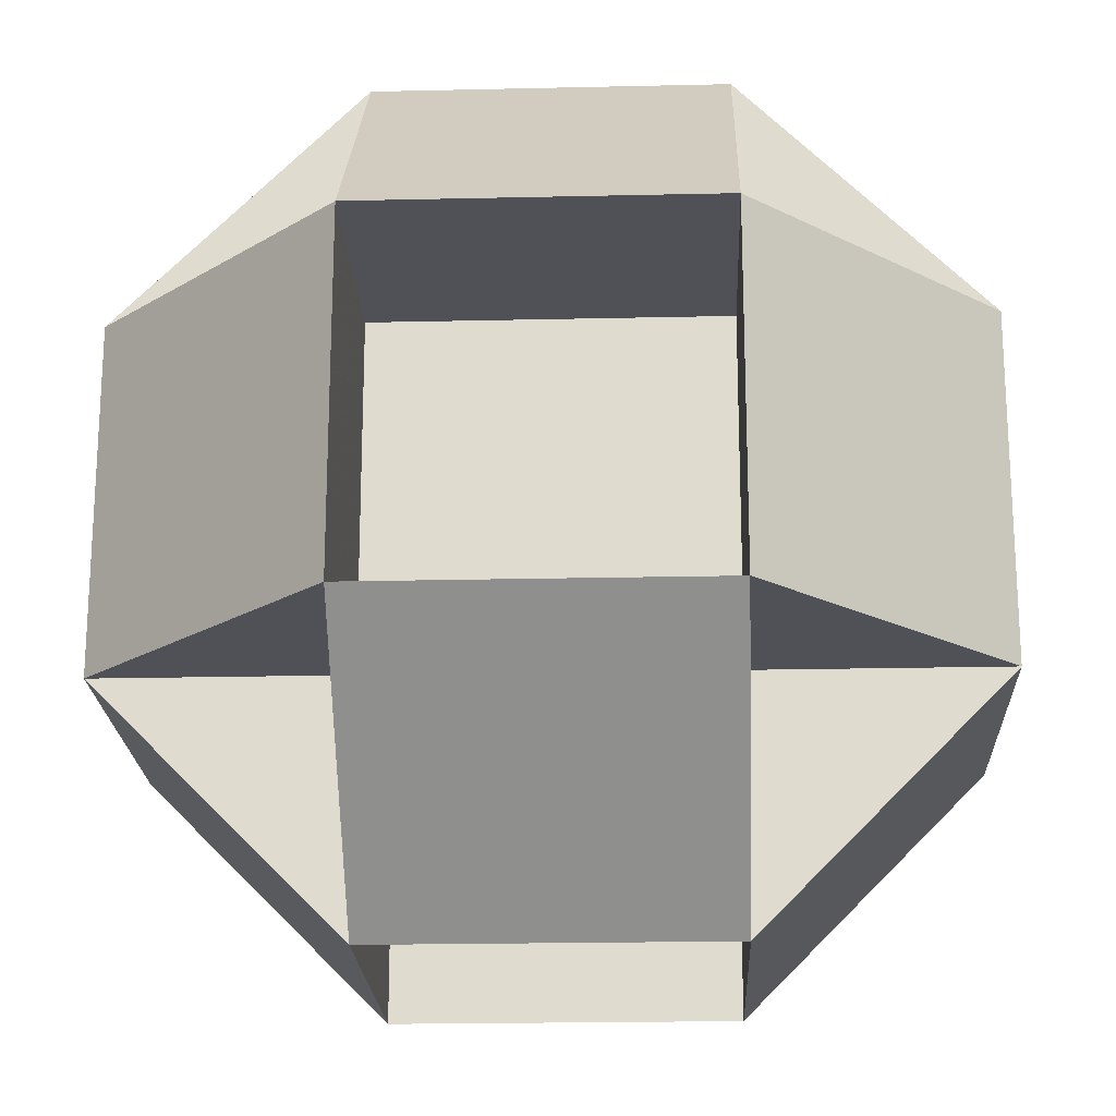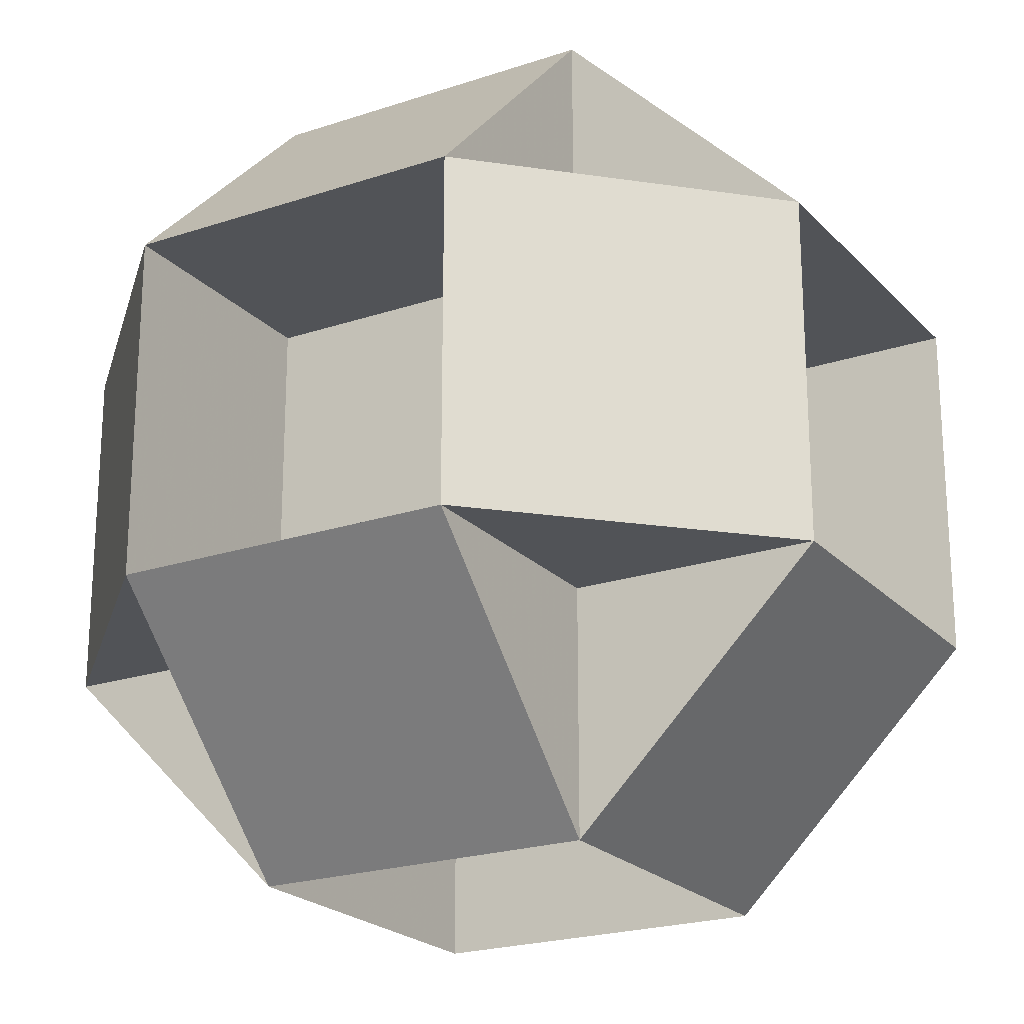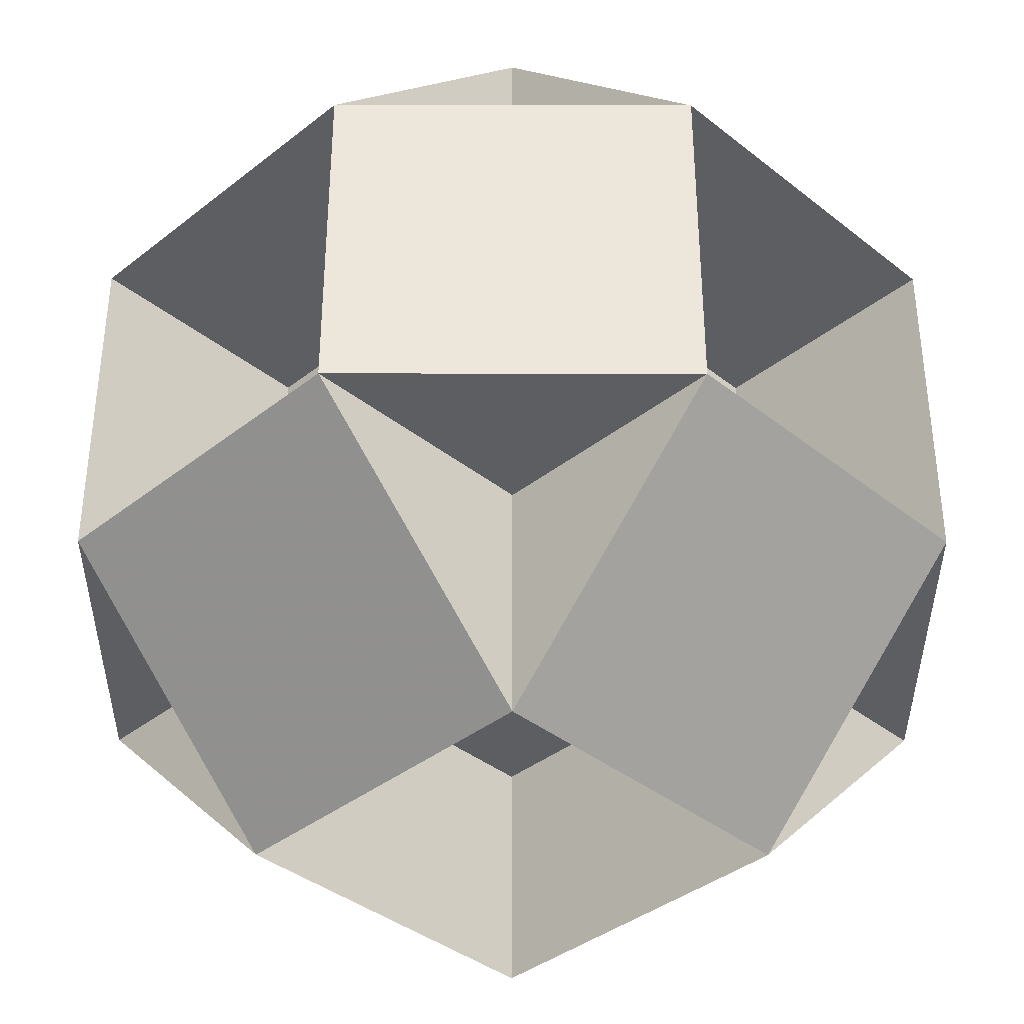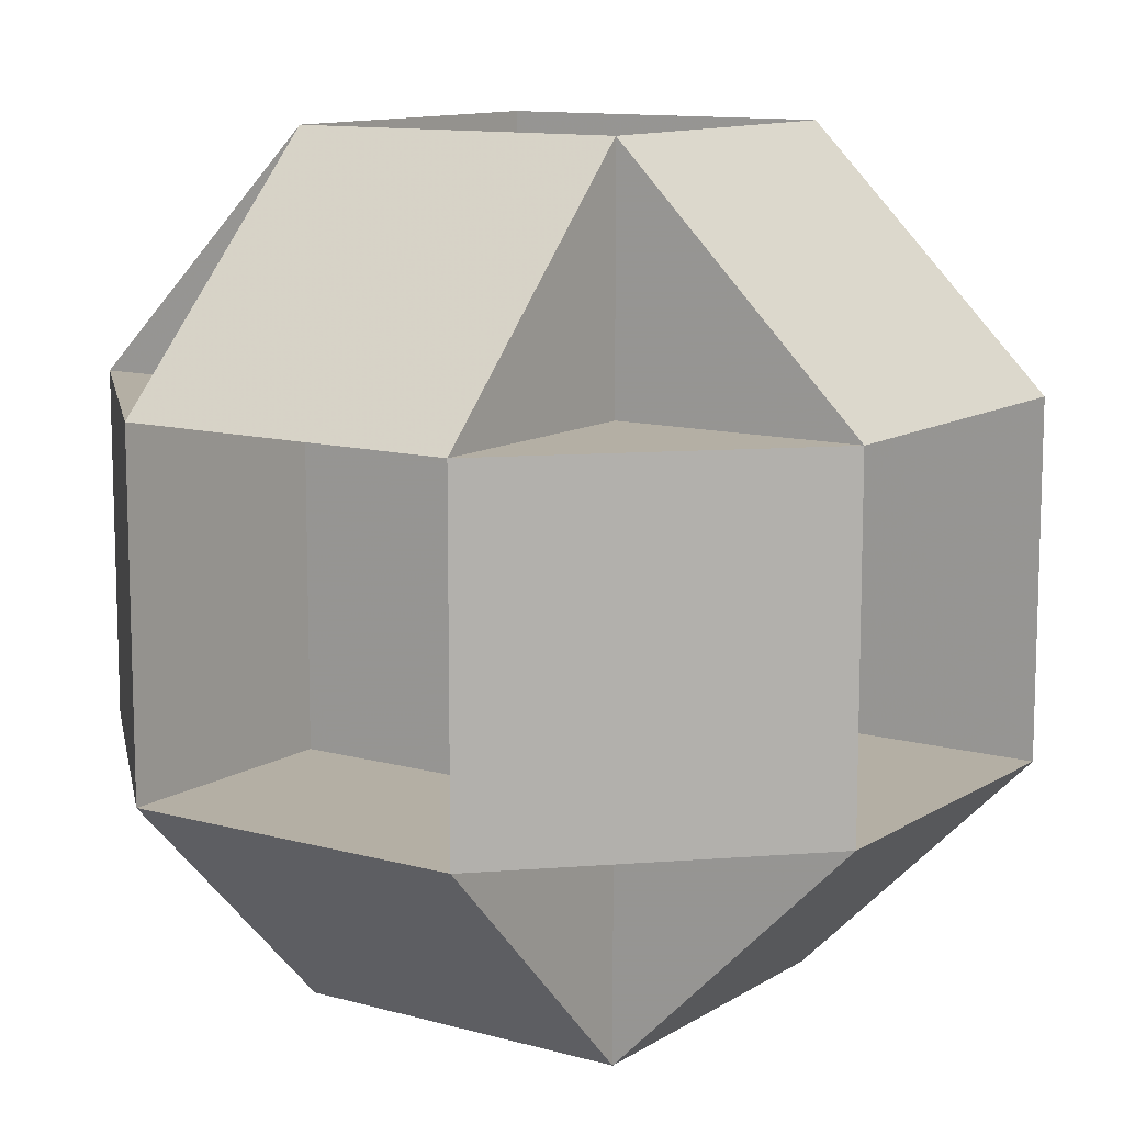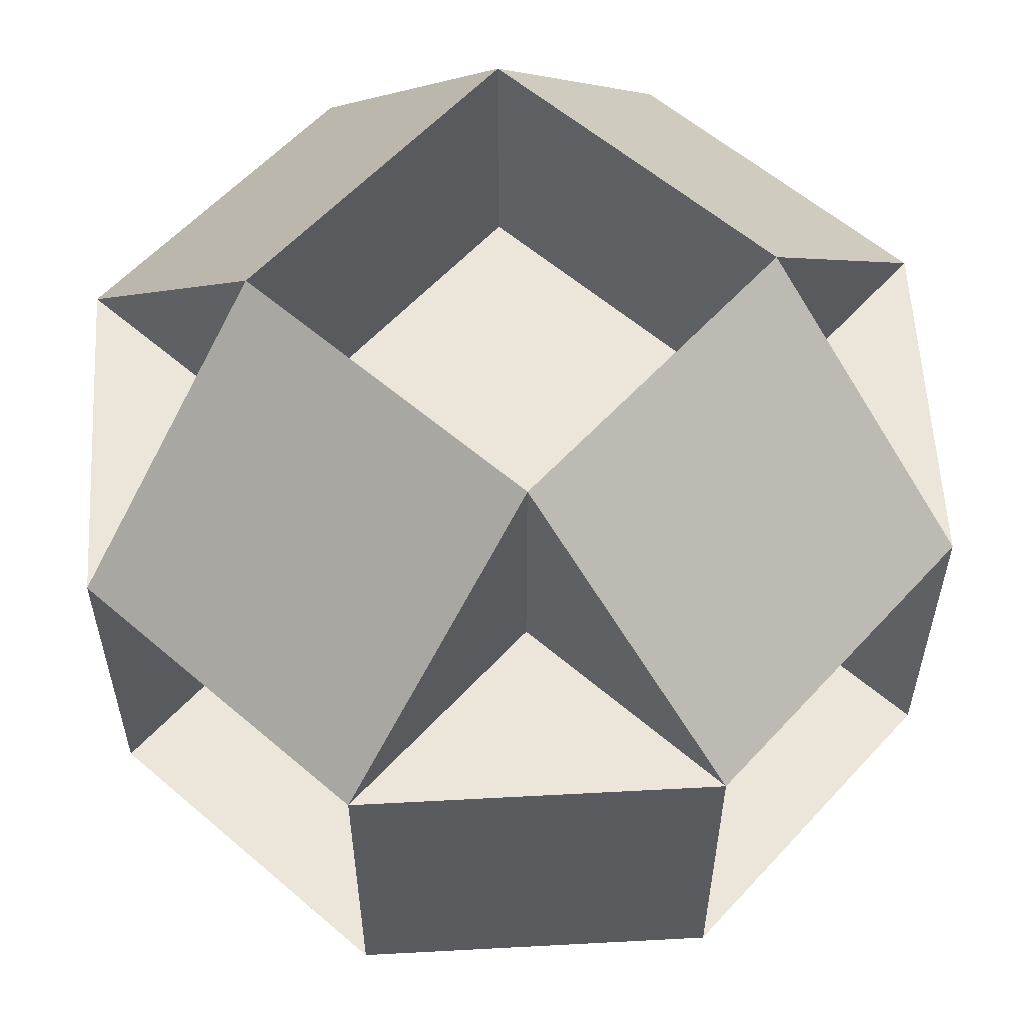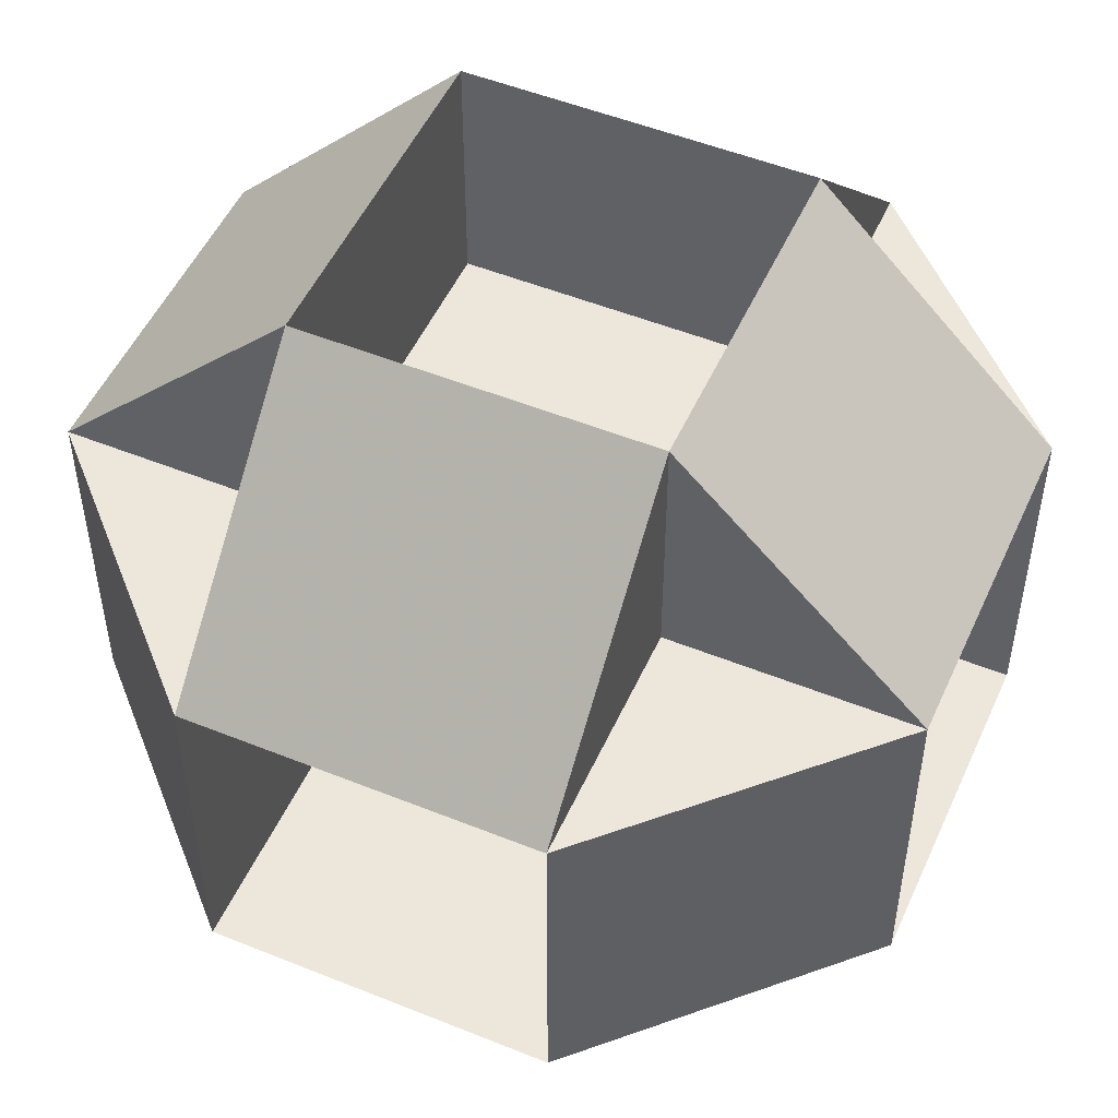
<metadata>
{"format":"obj","ext":"obj","renderer":"f3d","projection":"perspective","resolution":1024,"background":"white","views":[{"elev":-20.4,"azim":2.4,"up":"+Y"},{"elev":-21.9,"azim":30.4,"up":"+Y"},{"elev":-38.3,"azim":-45.1,"up":"+Y"},{"elev":11.3,"azim":124.2,"up":"+Y"},{"elev":57.6,"azim":41.8,"up":"+Y"},{"elev":50.9,"azim":-156.2,"up":"+Z"}]}
</metadata>
<code>
v 0.5 0.5 -1.207
v 0.5 -0.5 1.207
v 0.5 -0.5 -1.207
v -0.5 0.5 1.207
v -0.5 0.5 -1.207
v -0.5 -0.5 1.207
v -0.5 -0.5 -1.207
v 1.207 0.5 0.5
v 1.207 0.5 -0.5
v 1.207 -0.5 0.5
v 1.207 -0.5 -0.5
v -1.207 0.5 0.5
v -1.207 0.5 -0.5
v -1.207 -0.5 0.5
v -1.207 -0.5 -0.5
v 0.5 1.207 0.5
v 0.5 1.207 -0.5
v 0.5 -1.207 0.5
v 0.5 -1.207 -0.5
v -0.5 1.207 0.5
v -0.5 1.207 -0.5
v -0.5 -1.207 0.5
v -0.5 -1.207 -0.5
v 0.5 0.5 1.207
f 24 2 18 19 3 1 17 16
f 16 17 1 3 19 18 2 24
f 24 8 9 1 5 13 12 4
f 4 12 13 5 1 9 8 24
f 14 15 7 3 11 10 2 6
f 6 2 10 11 3 7 15 14
f 14 22 18 10 8 16 20 12
f 12 20 16 8 10 18 22 14
f 21 5 7 23 22 6 4 20
f 20 4 6 22 23 7 5 21
f 21 17 9 11 19 23 15 13
f 13 15 23 19 11 9 17 21
f 24 2 10 8
f 24 16 20 4
f 7 3 19 23
f 7 15 13 5
f 11 3 1 9
f 11 10 18 19
f 12 14 6 4
f 12 20 21 13
f 17 1 5 21
f 17 16 8 9
f 22 14 15 23
f 22 18 2 6

</code>
